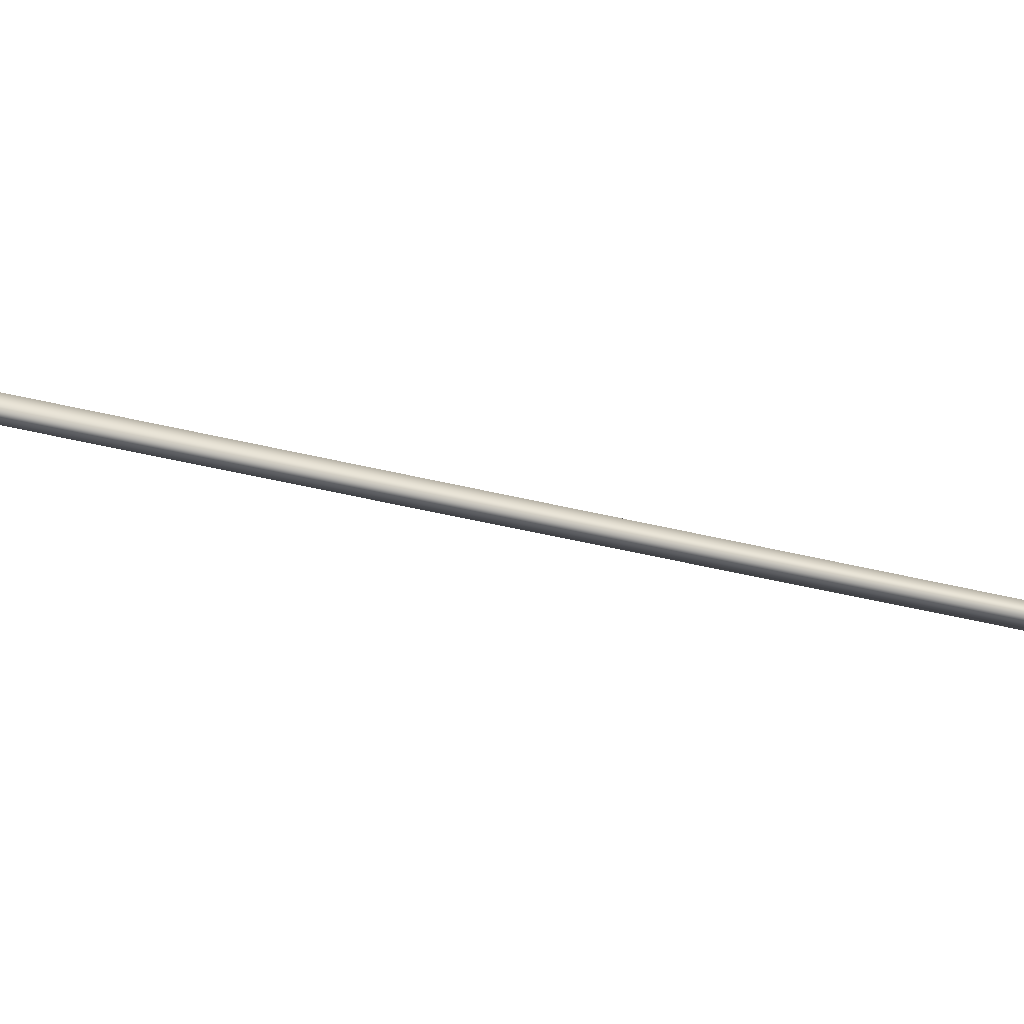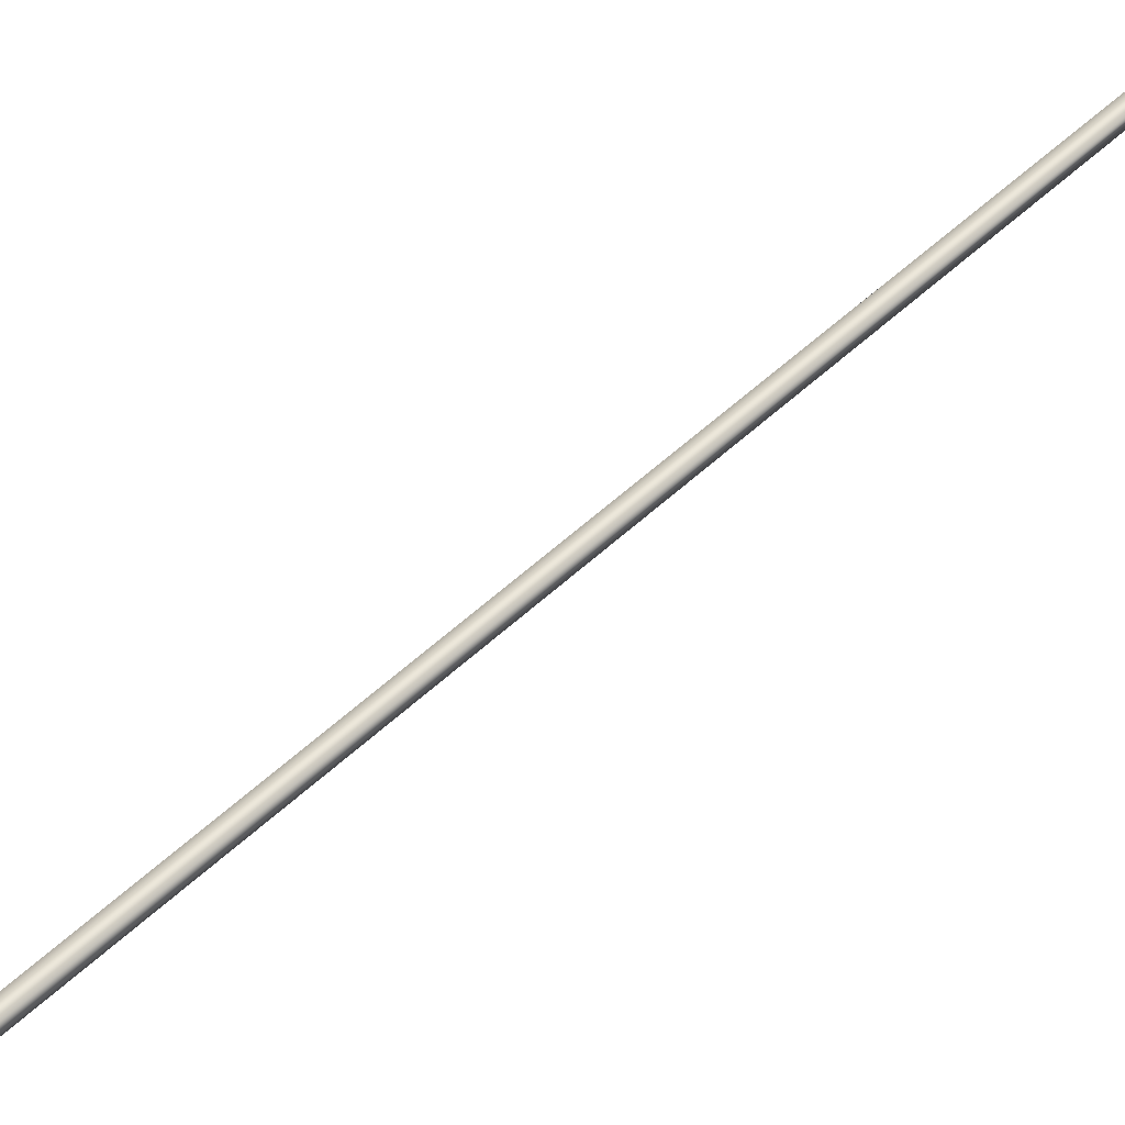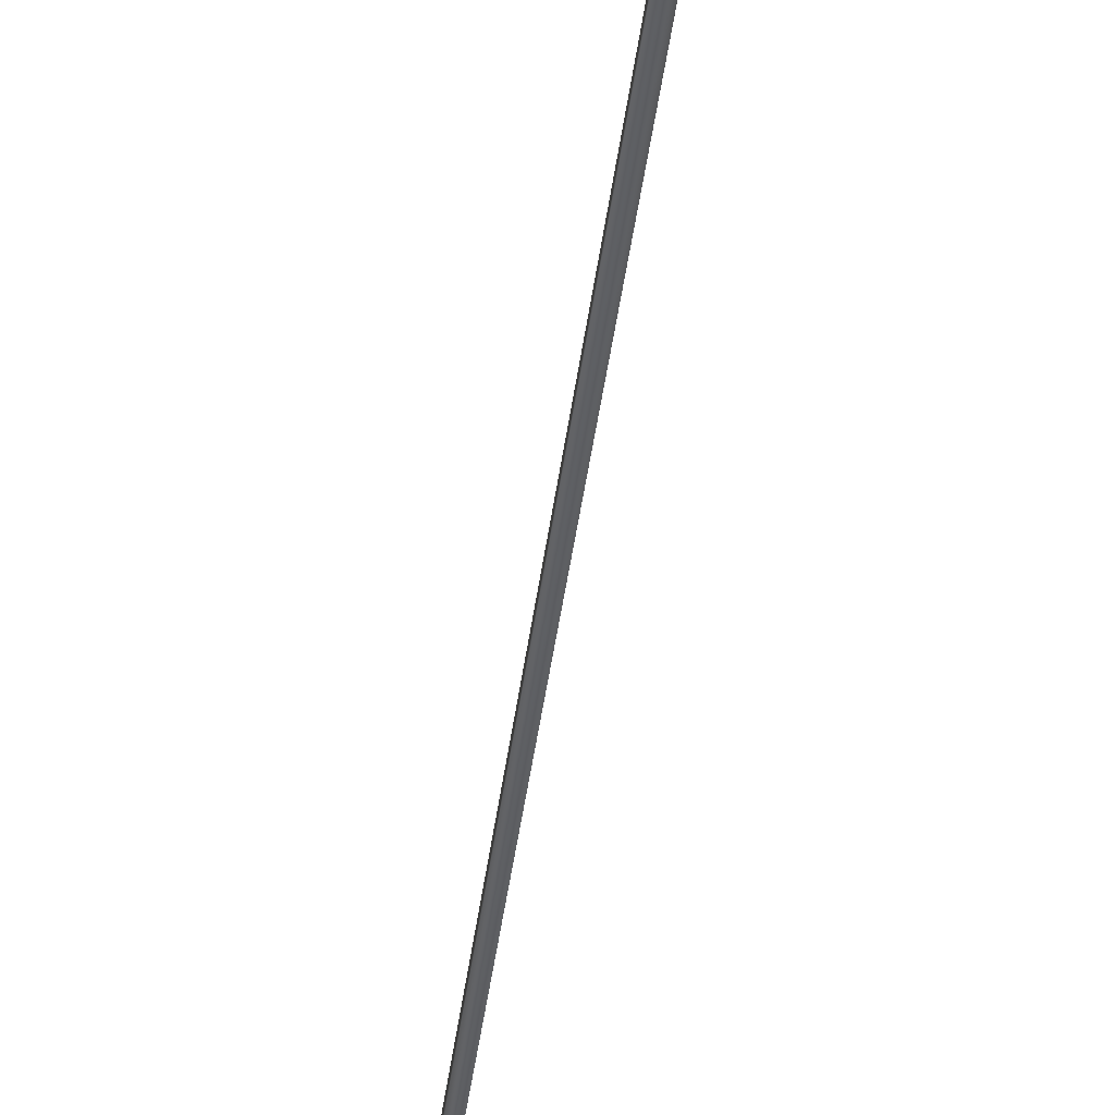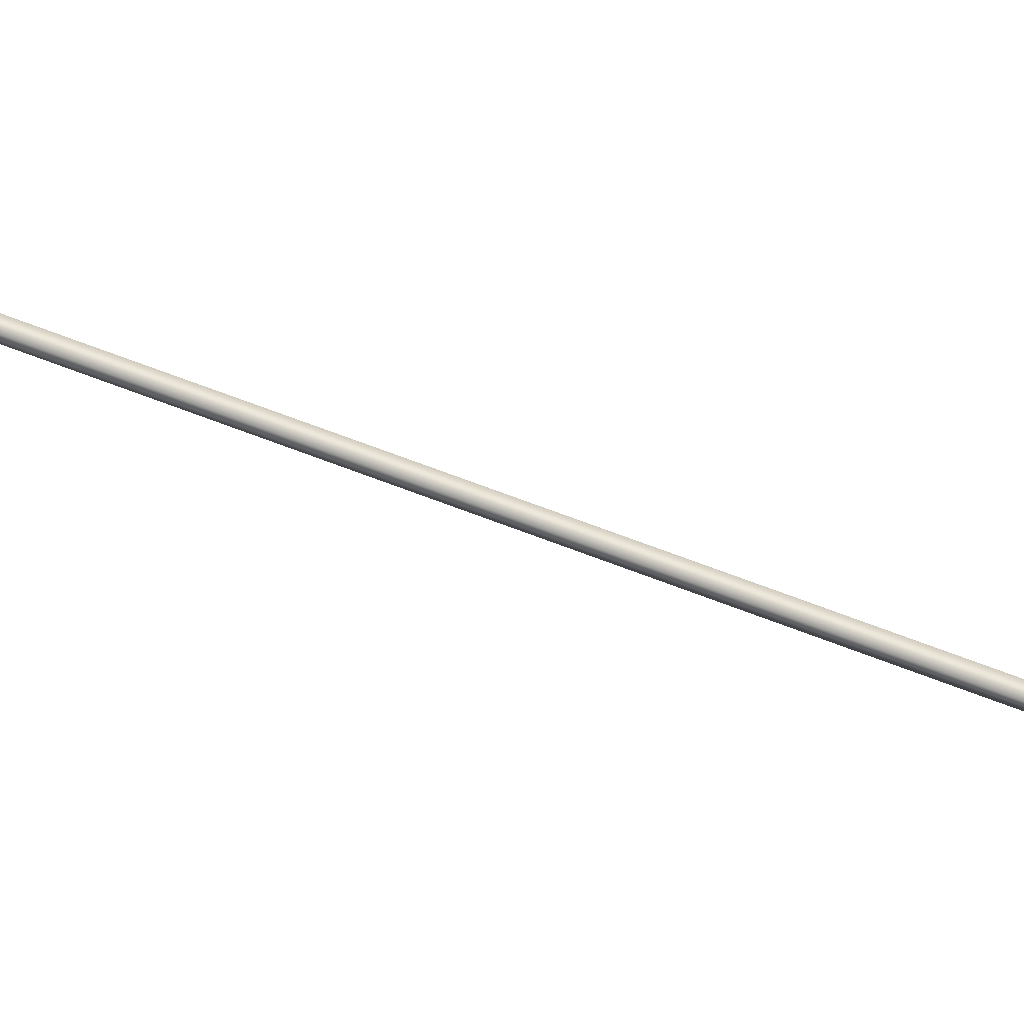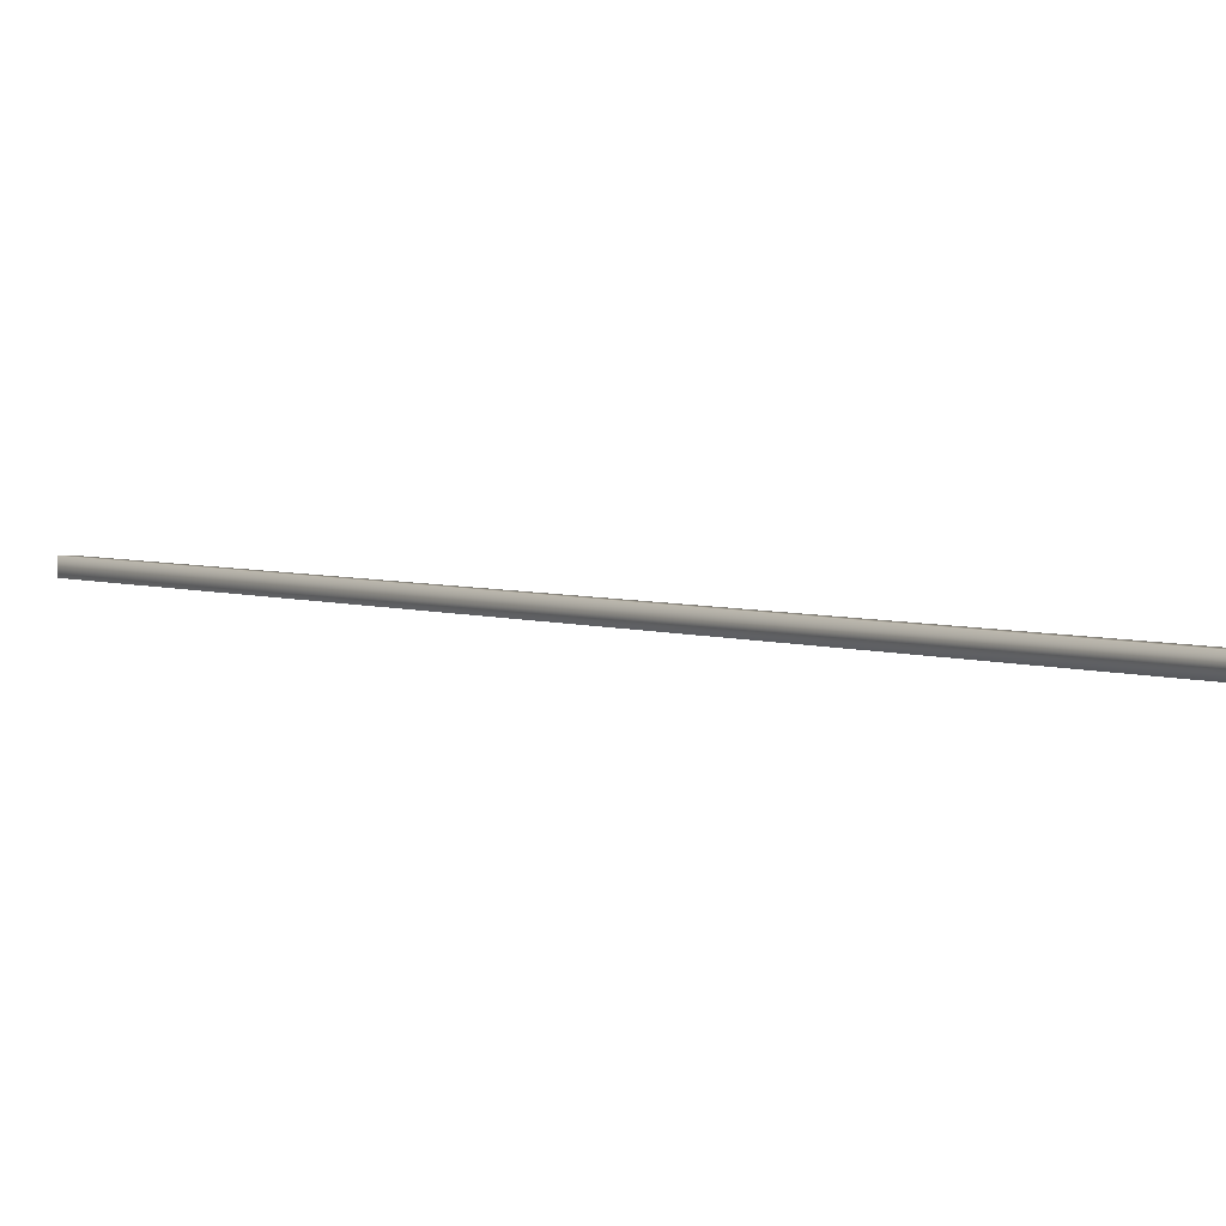
<metadata>
{"format":"obj","ext":"obj","renderer":"f3d","projection":"perspective","resolution":1024,"background":"white","views":[{"elev":-35.4,"azim":-90.2,"up":"+Y"},{"elev":52.6,"azim":-116.3,"up":"+Y"},{"elev":-42.5,"azim":-168.2,"up":"+Y"},{"elev":62.4,"azim":131.0,"up":"+Y"},{"elev":3.0,"azim":-12.7,"up":"+Y"}]}
</metadata>
<code>
v -83.44 32.73 -102.9
v -83.44 32.77 -102.9
v -84.73 32.73 -106.6
v -84.73 32.77 -106.6
v -84.69 32.77 -106.6
v -84.69 32.73 -106.6
v -83.4 32.73 -102.9
v -83.4 32.77 -102.9
f 1 2 3
f 3 2 4
f 5 6 4
f 4 6 3
f 7 1 6
f 6 1 3
f 8 5 2
f 2 5 4
f 2 1 8
f 8 1 7
f 8 7 5
f 5 7 6

</code>
